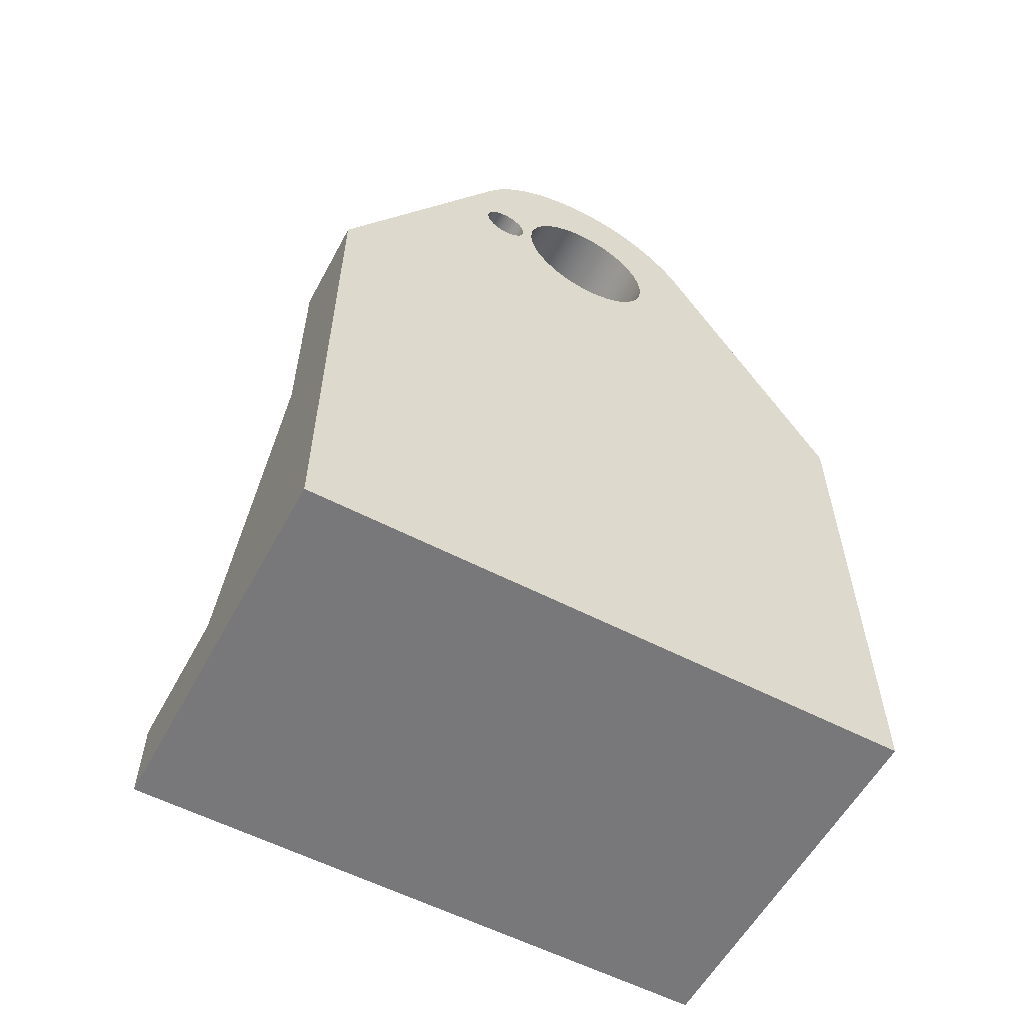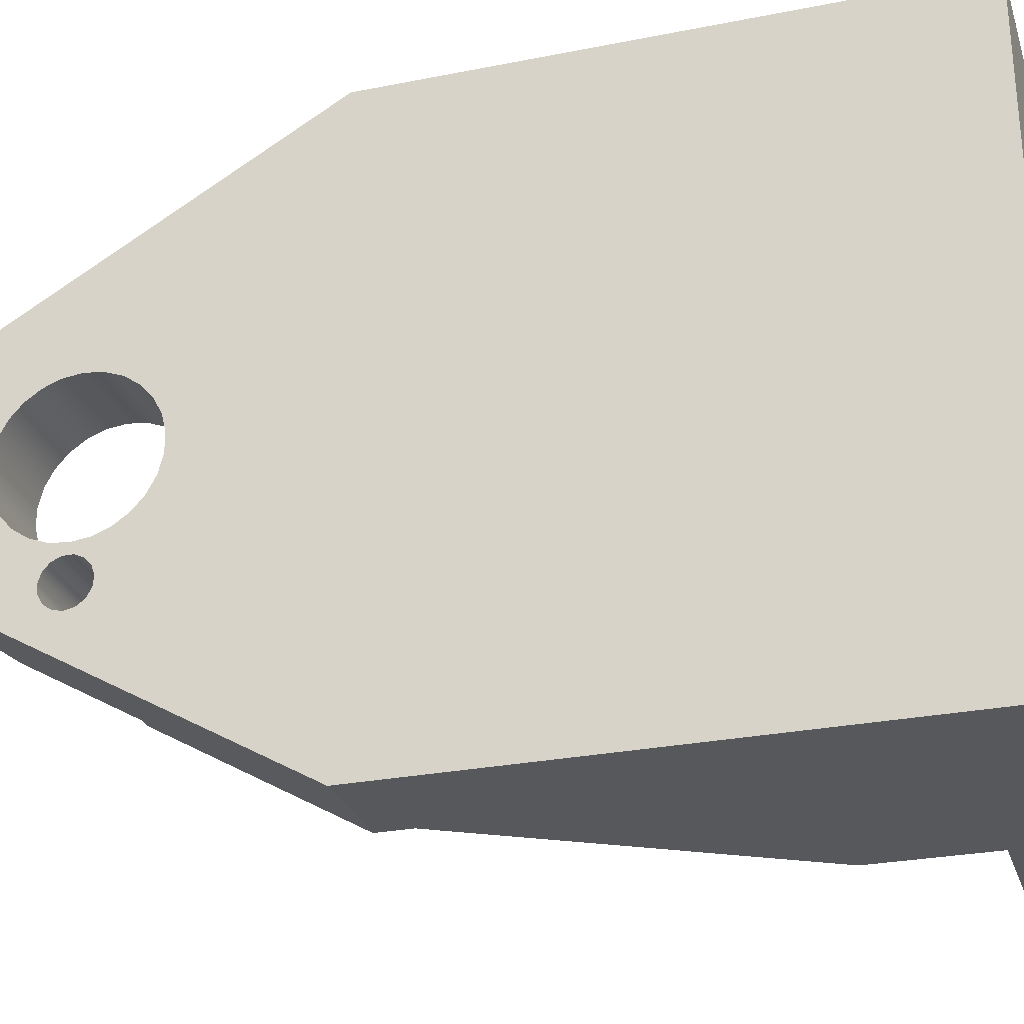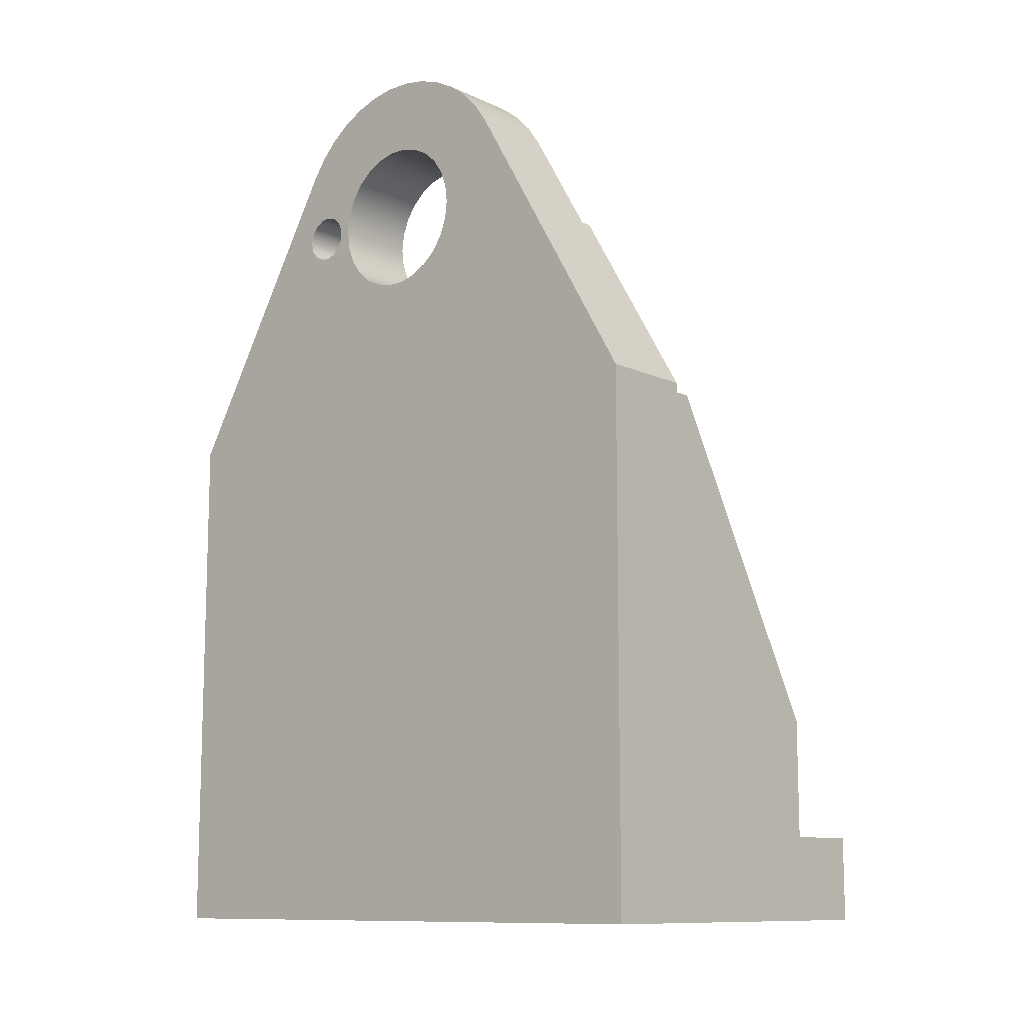
<metadata>
{"format":"obj","ext":"obj","renderer":"f3d","projection":"perspective","resolution":1024,"background":"white","views":[{"elev":-57.5,"azim":-118.3,"up":"+Y"},{"elev":-27.7,"azim":-73.1,"up":"+Z"},{"elev":-10.9,"azim":-48.3,"up":"+Y"}]}
</metadata>
<code>
v -2.431 12.78 -5.1
v -2.431 18.99 -5.1
v -2.736 18.99 -5.1
v -2.736 12.78 -5.1
v -2.431 19.06 5.059
v -2.431 12.78 5.059
v -2.736 12.78 5.059
v -2.736 19.06 5.059
v -2.431 12.78 5.059
v -2.431 12.02 5.002
v -2.431 11.28 4.833
v -2.431 10.58 4.556
v -2.431 9.918 4.176
v -2.431 9.325 3.703
v -2.431 8.808 3.147
v -2.431 8.381 2.519
v -2.431 8.051 1.835
v -2.431 7.827 1.11
v -2.431 7.714 0.3591
v -2.431 7.714 -0.4001
v -2.431 7.827 -1.151
v -2.431 8.051 -1.876
v -2.431 8.381 -2.56
v -2.431 8.808 -3.188
v -2.431 9.325 -3.744
v -2.431 9.918 -4.217
v -2.431 10.58 -4.597
v -2.431 11.28 -4.874
v -2.431 12.02 -5.043
v -2.431 12.78 -5.1
v -2.736 12.78 -5.1
v -2.736 12.02 -5.043
v -2.736 11.28 -4.874
v -2.736 10.58 -4.597
v -2.736 9.918 -4.217
v -2.736 9.325 -3.744
v -2.736 8.808 -3.188
v -2.736 8.381 -2.56
v -2.736 8.051 -1.876
v -2.736 7.827 -1.151
v -2.736 7.714 -0.4001
v -2.736 7.714 0.3591
v -2.736 7.827 1.11
v -2.736 8.051 1.835
v -2.736 8.381 2.519
v -2.736 8.808 3.147
v -2.736 9.325 3.703
v -2.736 9.918 4.176
v -2.736 10.58 4.556
v -2.736 11.28 4.833
v -2.736 12.02 5.002
v -2.736 12.78 5.059
v -2.736 19.8 -2.278
v -2.736 20.06 -2.333
v -2.736 20.27 -2.488
v -2.736 20.4 -2.717
v -2.736 20.43 -2.979
v -2.736 20.35 -3.23
v -2.736 20.17 -3.427
v -2.736 19.93 -3.534
v -2.736 19.67 -3.534
v -2.736 19.43 -3.427
v -2.736 19.25 -3.23
v -2.736 19.17 -2.979
v -2.736 19.2 -2.717
v -2.736 19.33 -2.488
v -2.736 19.54 -2.333
v -2.736 19.8 2
v -2.736 20.28 1.942
v -2.736 20.73 1.771
v -2.736 21.13 1.497
v -2.736 21.45 1.136
v -2.736 21.67 0.7092
v -2.736 21.79 0.2411
v -2.736 21.79 -0.2411
v -2.736 21.67 -0.7092
v -2.736 21.45 -1.136
v -2.736 21.13 -1.497
v -2.736 20.73 -1.771
v -2.736 20.28 -1.942
v -2.736 19.8 -2
v -2.736 19.32 -1.942
v -2.736 18.87 -1.771
v -2.736 18.47 -1.497
v -2.736 18.15 -1.136
v -2.736 17.93 -0.7092
v -2.736 17.81 -0.2411
v -2.736 17.81 0.2411
v -2.736 17.93 0.7092
v -2.736 18.15 1.136
v -2.736 18.47 1.497
v -2.736 18.87 1.771
v -2.736 19.32 1.942
v -2.736 12.78 5.059
v -2.736 12.02 5.002
v -2.736 11.28 4.833
v -2.736 10.58 4.556
v -2.736 9.918 4.176
v -2.736 9.325 3.703
v -2.736 8.808 3.147
v -2.736 8.381 2.519
v -2.736 8.051 1.835
v -2.736 7.827 1.11
v -2.736 7.714 0.3591
v -2.736 7.714 -0.4001
v -2.736 7.827 -1.151
v -2.736 8.051 -1.876
v -2.736 8.381 -2.56
v -2.736 8.808 -3.188
v -2.736 9.325 -3.744
v -2.736 9.918 -4.217
v -2.736 10.58 -4.597
v -2.736 11.28 -4.874
v -2.736 12.02 -5.043
v -2.736 12.78 -5.1
v -2.736 18.99 -5.1
v -2.736 21.81 -3.458
v -2.736 22.34 -3.092
v -2.736 22.8 -2.646
v -2.736 23.18 -2.132
v -2.736 23.48 -1.563
v -2.736 23.68 -0.9545
v -2.736 23.79 -0.3209
v -2.736 23.79 0.3209
v -2.736 23.68 0.9545
v -2.736 23.48 1.563
v -2.736 23.18 2.132
v -2.736 22.8 2.646
v -2.736 22.34 3.092
v -2.736 21.81 3.458
v -2.736 19.06 5.059
v -2.736 21.81 3.458
v -2.736 22.34 3.092
v -2.736 22.8 2.646
v -2.736 23.18 2.132
v -2.736 23.48 1.563
v -2.736 23.68 0.9545
v -2.736 23.79 0.3209
v -2.736 23.79 -0.3209
v -2.736 23.68 -0.9545
v -2.736 23.48 -1.563
v -2.736 23.18 -2.132
v -2.736 22.8 -2.646
v -2.736 22.34 -3.092
v -2.736 21.81 -3.458
v -5 21.81 -3.458
v -5 22.34 -3.092
v -5 22.8 -2.646
v -5 23.18 -2.132
v -5 23.48 -1.563
v -5 23.68 -0.9545
v -5 23.79 -0.3209
v -5 23.79 0.3209
v -5 23.68 0.9545
v -5 23.48 1.563
v -5 23.18 2.132
v -5 22.8 2.646
v -5 22.34 3.092
v -5 21.81 3.458
v -2.736 21.81 -3.458
v -2.736 18.99 -5.1
v -2.431 18.99 -5.1
v -2.431 14 -8
v -5 14 -8
v -5 21.81 -3.458
v 3.74 5.5 6.099
v 3.74 2.24 6.099
v -2.431 2.24 6.099
v -2.431 14 6.099
v -1.167 14 6.099
v 3.74 2.24 -6.099
v 3.74 5.5 -6.099
v -1.167 14 -6.099
v -2.431 14 -6.099
v -2.431 2.24 -6.099
v 3.74 2.24 6.099
v 3.74 5.5 6.099
v 3.74 5.5 7.399
v 3.74 2.24 7.399
v 3.74 5.5 6.099
v -1.167 14 6.099
v -1.167 14 7.399
v 3.74 5.5 7.399
v -1.167 14 6.099
v -2.431 14 6.099
v -2.431 14 7.399
v -1.167 14 7.399
v 3.74 5.5 -7.399
v 3.74 2.24 -7.399
v -2.431 2.24 -7.399
v -2.431 14 -7.399
v -1.167 14 -7.399
v -2.431 14 -6.099
v -1.167 14 -6.099
v -1.167 14 -7.399
v -2.431 14 -7.399
v -1.167 14 -6.099
v 3.74 5.5 -6.099
v 3.74 5.5 -7.399
v -1.167 14 -7.399
v 3.74 5.5 -6.099
v 3.74 2.24 -6.099
v 3.74 2.24 -7.399
v 3.74 5.5 -7.399
v 3.74 2.24 7.399
v 3.74 5.5 7.399
v -1.167 14 7.399
v -2.431 14 7.399
v -2.431 2.24 7.399
v -2.431 12.78 5.059
v -2.431 19.06 5.059
v -2.431 14 8
v -2.431 2.24 8
v -2.431 2.24 7.399
v -2.431 14 7.399
v -2.431 14 6.099
v -2.431 2.24 6.099
v -2.431 2.24 -6.099
v -2.431 14 -6.099
v -2.431 14 -7.399
v -2.431 2.24 -7.399
v -2.431 2.24 -8
v -2.431 14 -8
v -2.431 18.99 -5.1
v -2.431 12.78 -5.1
v -2.431 12.02 -5.043
v -2.431 11.28 -4.874
v -2.431 10.58 -4.597
v -2.431 9.918 -4.217
v -2.431 9.325 -3.744
v -2.431 8.808 -3.188
v -2.431 8.381 -2.56
v -2.431 8.051 -1.876
v -2.431 7.827 -1.151
v -2.431 7.714 -0.4001
v -2.431 7.714 0.3591
v -2.431 7.827 1.11
v -2.431 8.051 1.835
v -2.431 8.381 2.519
v -2.431 8.808 3.147
v -2.431 9.325 3.703
v -2.431 9.918 4.176
v -2.431 10.58 4.556
v -2.431 11.28 4.833
v -2.431 12.02 5.002
v -2.736 19.8 -2.278
v -2.736 19.54 -2.333
v -2.736 19.33 -2.488
v -2.736 19.2 -2.717
v -2.736 19.17 -2.979
v -2.736 19.25 -3.23
v -2.736 19.43 -3.427
v -2.736 19.67 -3.534
v -2.736 19.93 -3.534
v -2.736 20.17 -3.427
v -2.736 20.35 -3.23
v -2.736 20.43 -2.979
v -2.736 20.4 -2.717
v -2.736 20.27 -2.488
v -2.736 20.06 -2.333
v -5 19.8 -3.548
v -5 19.54 -3.493
v -5 19.33 -3.338
v -5 19.2 -3.109
v -5 19.17 -2.847
v -5 19.25 -2.595
v -5 19.43 -2.399
v -5 19.67 -2.292
v -5 19.93 -2.292
v -5 20.17 -2.399
v -5 20.35 -2.595
v -5 20.43 -2.847
v -5 20.4 -3.109
v -5 20.27 -3.338
v -5 20.06 -3.493
v -2.736 19.67 -3.534
v -5 19.8 -3.548
v -2.736 19.8 2
v -2.736 19.32 1.942
v -2.736 18.87 1.771
v -2.736 18.47 1.497
v -2.736 18.15 1.136
v -2.736 17.93 0.7092
v -2.736 17.81 0.2411
v -2.736 17.81 -0.2411
v -2.736 17.93 -0.7092
v -2.736 18.15 -1.136
v -2.736 18.47 -1.497
v -2.736 18.87 -1.771
v -2.736 19.32 -1.942
v -2.736 19.8 -2
v -2.736 20.28 -1.942
v -2.736 20.73 -1.771
v -2.736 21.13 -1.497
v -2.736 21.45 -1.136
v -2.736 21.67 -0.7092
v -2.736 21.79 -0.2411
v -2.736 21.79 0.2411
v -2.736 21.67 0.7092
v -2.736 21.45 1.136
v -2.736 21.13 1.497
v -2.736 20.73 1.771
v -2.736 20.28 1.942
v -5 19.8 -2
v -5 19.32 -1.942
v -5 18.87 -1.771
v -5 18.47 -1.497
v -5 18.15 -1.136
v -5 17.93 -0.7092
v -5 17.81 -0.2411
v -5 17.81 0.2411
v -5 17.93 0.7092
v -5 18.15 1.136
v -5 18.47 1.497
v -5 18.87 1.771
v -5 19.32 1.942
v -5 19.8 2
v -5 20.28 1.942
v -5 20.73 1.771
v -5 21.13 1.497
v -5 21.45 1.136
v -5 21.67 0.7092
v -5 21.79 0.2411
v -5 21.79 -0.2411
v -5 21.67 -0.7092
v -5 21.45 -1.136
v -5 21.13 -1.497
v -5 20.73 -1.771
v -5 20.28 -1.942
v -2.736 19.8 -2
v -5 19.8 -2
v -2.736 19.06 5.059
v -2.736 21.81 3.458
v -5 21.81 3.458
v -5 14 8
v -2.431 14 8
v -2.431 19.06 5.059
v 5 2.24 8
v 5 2.24 -8
v -2.431 2.24 -8
v -2.431 2.24 -7.399
v 3.74 2.24 -7.399
v 3.74 2.24 -6.099
v -2.431 2.24 -6.099
v -2.431 2.24 6.099
v 3.74 2.24 6.099
v 3.74 2.24 7.399
v -2.431 2.24 7.399
v -2.431 2.24 8
v -5 0 8
v 5 0 8
v 5 2.24 8
v -2.431 2.24 8
v -2.431 14 8
v -5 14 8
v -5 19.8 -3.548
v -5 20.06 -3.493
v -5 20.27 -3.338
v -5 20.4 -3.109
v -5 20.43 -2.847
v -5 20.35 -2.595
v -5 20.17 -2.399
v -5 19.93 -2.292
v -5 19.67 -2.292
v -5 19.43 -2.399
v -5 19.25 -2.595
v -5 19.17 -2.847
v -5 19.2 -3.109
v -5 19.33 -3.338
v -5 19.54 -3.493
v -5 19.8 -2
v -5 20.28 -1.942
v -5 20.73 -1.771
v -5 21.13 -1.497
v -5 21.45 -1.136
v -5 21.67 -0.7092
v -5 21.79 -0.2411
v -5 21.79 0.2411
v -5 21.67 0.7092
v -5 21.45 1.136
v -5 21.13 1.497
v -5 20.73 1.771
v -5 20.28 1.942
v -5 19.8 2
v -5 19.32 1.942
v -5 18.87 1.771
v -5 18.47 1.497
v -5 18.15 1.136
v -5 17.93 0.7092
v -5 17.81 0.2411
v -5 17.81 -0.2411
v -5 17.93 -0.7092
v -5 18.15 -1.136
v -5 18.47 -1.497
v -5 18.87 -1.771
v -5 19.32 -1.942
v -5 0 -8
v -5 0 8
v -5 14 8
v -5 21.81 3.458
v -5 22.34 3.092
v -5 22.8 2.646
v -5 23.18 2.132
v -5 23.48 1.563
v -5 23.68 0.9545
v -5 23.79 0.3209
v -5 23.79 -0.3209
v -5 23.68 -0.9545
v -5 23.48 -1.563
v -5 23.18 -2.132
v -5 22.8 -2.646
v -5 22.34 -3.092
v -5 21.81 -3.458
v -5 14 -8
v 5 0 -8
v -5 0 -8
v -5 14 -8
v -2.431 14 -8
v -2.431 2.24 -8
v 5 2.24 -8
v 5 0 8
v 5 0 -8
v 5 2.24 -8
v 5 2.24 8
v 5 0 -8
v 5 0 8
v -5 0 8
v -5 0 -8
g f882bb18-e29c-11ea-bc6c-54bf646e7e1f
f 1 2 4
f 4 2 3
g f8857a52-e29c-11ea-97d9-54bf646e7e1f
f 5 6 8
f 8 6 7
g f888395e-e29c-11ea-9ad7-54bf646e7e1f
f 52 9 51
f 51 9 10
f 51 10 50
f 50 10 11
f 50 11 49
f 49 11 12
f 49 12 48
f 48 12 13
f 48 13 47
f 47 13 14
f 47 14 46
f 46 14 15
f 46 15 45
f 45 15 16
f 45 16 44
f 44 16 17
f 44 17 43
f 43 17 18
f 43 18 42
f 42 18 19
f 42 19 41
f 41 19 20
f 41 20 40
f 40 20 21
f 40 21 39
f 39 21 22
f 39 22 38
f 38 22 23
f 38 23 37
f 37 23 24
f 37 24 36
f 36 24 25
f 36 25 35
f 35 25 26
f 35 26 34
f 34 26 27
f 34 27 33
f 33 27 28
f 33 28 32
f 32 28 29
f 32 29 31
f 31 29 30
g f88ad170-e29c-11ea-a28a-54bf646e7e1f
f 67 53 81
f 81 53 54
f 81 54 80
f 80 54 55
f 80 55 79
f 79 55 56
f 79 56 119
f 119 56 118
f 118 56 57
f 118 57 117
f 117 57 58
f 117 58 59
f 59 60 117
f 117 60 116
f 116 60 61
f 116 61 62
f 62 63 116
f 116 63 115
f 115 63 64
f 115 64 84
f 84 64 65
f 84 65 83
f 83 65 66
f 83 66 82
f 82 66 67
f 82 67 81
f 69 130 68
f 68 130 131
f 68 131 93
f 93 131 92
f 92 131 94
f 92 94 91
f 91 94 90
f 90 94 98
f 90 98 99
f 130 69 129
f 129 69 70
f 129 70 128
f 128 70 71
f 128 71 127
f 127 71 72
f 127 72 126
f 126 72 73
f 126 73 125
f 125 73 74
f 125 74 124
f 124 74 75
f 124 75 123
f 123 75 122
f 122 75 76
f 122 76 121
f 121 76 77
f 121 77 120
f 120 77 78
f 120 78 119
f 119 78 79
f 84 85 115
f 115 85 111
f 115 111 112
f 111 85 110
f 110 85 86
f 110 86 109
f 109 86 108
f 108 86 107
f 107 86 87
f 107 87 106
f 106 87 105
f 105 87 104
f 104 87 88
f 104 88 103
f 103 88 102
f 102 88 89
f 102 89 101
f 101 89 100
f 100 89 99
f 99 89 90
f 95 96 94
f 94 96 97
f 94 97 98
f 112 113 115
f 115 113 114
g f60f2318-e29c-11ea-82bc-54bf646e7e1f
f 159 132 158
f 158 132 133
f 158 133 157
f 157 133 134
f 157 134 156
f 156 134 135
f 156 135 155
f 155 135 136
f 155 136 154
f 154 136 137
f 154 137 153
f 153 137 138
f 153 138 152
f 152 138 139
f 152 139 151
f 151 139 140
f 151 140 150
f 150 140 141
f 150 141 149
f 149 141 142
f 149 142 148
f 148 142 143
f 148 143 147
f 147 143 144
f 147 144 146
f 146 144 145
g f61193f8-e29c-11ea-8b0e-54bf646e7e1f
f 160 161 165
f 165 161 164
f 164 161 163
f 163 161 162
g f77d0aca-e29c-11ea-89d8-54bf646e7e1f
f 167 168 166
f 166 168 170
f 170 168 169
g f7852122-e29c-11ea-ab16-54bf646e7e1f
f 171 172 175
f 175 172 173
f 175 173 174
g 65f2d0e5-2466-3b59-a633-34378b9f2393
f 176 177 179
f 179 177 178
g f6ba56f6-e29c-11ea-84b0-54bf646e7e1f
f 180 181 183
f 183 181 182
g f6b80d36-e29c-11ea-a15c-54bf646e7e1f
f 184 185 187
f 187 185 186
g f6b5751a-e29c-11ea-a6a5-54bf646e7e1f
f 189 190 188
f 188 190 192
f 192 190 191
g 2f2e01a3-e591-3054-9f63-0000a38e9fcc
f 193 194 196
f 196 194 195
g ca4d6c56-8a5b-3a9a-b225-f14549e5e453
f 197 198 200
f 200 198 199
g f6bc52c8-e29c-11ea-a094-54bf646e7e1f
f 201 202 204
f 204 202 203
g f6be4e9a-e29c-11ea-8add-54bf646e7e1f
f 205 206 209
f 209 206 207
f 209 207 208
g f6164f06-e29c-11ea-9951-54bf646e7e1f
f 245 210 216
f 216 210 211
f 216 211 215
f 215 211 212
f 215 212 214
f 214 212 213
f 245 216 244
f 244 216 217
f 244 217 243
f 243 217 242
f 242 217 241
f 241 217 240
f 240 217 239
f 239 217 238
f 238 217 237
f 237 217 236
f 236 217 218
f 236 218 235
f 235 218 234
f 234 218 233
f 233 218 232
f 232 218 231
f 231 218 230
f 230 218 229
f 229 218 228
f 228 218 227
f 227 218 219
f 227 219 226
f 226 219 225
f 225 219 224
f 224 219 220
f 224 220 223
f 223 220 222
f 222 220 221
g f60a4112-e29c-11ea-aaf3-54bf646e7e1f
f 247 268 246
f 246 268 269
f 246 269 260
f 260 269 270
f 260 270 259
f 259 270 271
f 259 271 258
f 258 271 272
f 258 272 257
f 257 272 273
f 257 273 256
f 256 273 274
f 256 274 255
f 255 274 275
f 255 275 254
f 254 275 277
f 254 277 253
f 276 261 262
f 276 262 252
f 252 262 263
f 252 263 251
f 251 263 264
f 251 264 250
f 250 264 265
f 250 265 249
f 249 265 266
f 249 266 248
f 248 266 267
f 248 267 247
f 247 267 268
g f60cd928-e29c-11ea-96a5-54bf646e7e1f
f 279 316 278
f 278 316 317
f 278 317 303
f 303 317 318
f 303 318 302
f 302 318 319
f 302 319 301
f 301 319 320
f 301 320 300
f 300 320 321
f 300 321 299
f 299 321 322
f 299 322 298
f 298 322 323
f 298 323 297
f 297 323 324
f 297 324 296
f 296 324 325
f 296 325 295
f 295 325 326
f 295 326 294
f 294 326 327
f 294 327 293
f 293 327 328
f 293 328 292
f 292 328 329
f 292 329 291
f 291 329 331
f 330 304 290
f 290 304 305
f 290 305 289
f 289 305 306
f 289 306 288
f 288 306 307
f 288 307 287
f 287 307 308
f 287 308 286
f 286 308 309
f 286 309 285
f 285 309 310
f 285 310 284
f 284 310 311
f 284 311 283
f 283 311 312
f 283 312 282
f 282 312 313
f 282 313 281
f 281 313 314
f 281 314 280
f 280 314 315
f 280 315 279
f 279 315 316
g f61404dc-e29c-11ea-8065-54bf646e7e1f
f 333 334 332
f 332 334 335
f 332 335 336
f 336 337 332
g f56faed8-e29c-11ea-9e2c-54bf646e7e1f
f 339 346 338
f 338 346 347
f 338 347 349
f 349 347 348
f 340 342 339
f 339 342 343
f 339 343 346
f 346 343 345
f 345 343 344
f 340 341 342
g f5685c18-e29c-11ea-ac83-54bf646e7e1f
f 355 350 353
f 353 350 351
f 353 351 352
f 353 354 355
g f56a57be-e29c-11ea-82b5-54bf646e7e1f
f 357 413 356
f 356 413 414
f 356 414 370
f 370 414 369
f 369 414 368
f 368 414 394
f 368 394 367
f 367 394 395
f 367 395 366
f 366 395 365
f 365 395 396
f 365 396 364
f 364 396 371
f 364 371 363
f 363 371 372
f 363 372 362
f 362 372 373
f 362 373 361
f 361 373 412
f 361 412 360
f 360 412 413
f 360 413 359
f 359 413 358
f 358 413 357
f 412 373 411
f 411 373 374
f 411 374 410
f 410 374 375
f 410 375 409
f 409 375 376
f 409 376 408
f 408 376 377
f 408 377 407
f 407 377 378
f 407 378 406
f 406 378 405
f 405 378 379
f 405 379 404
f 404 379 380
f 404 380 403
f 403 380 381
f 403 381 402
f 402 381 382
f 402 382 401
f 401 382 383
f 401 383 400
f 400 383 384
f 400 384 385
f 400 385 399
f 399 385 386
f 399 386 387
f 387 388 399
f 399 388 389
f 399 389 398
f 398 389 390
f 398 390 391
f 398 391 397
f 397 391 392
f 397 392 414
f 414 392 393
f 414 393 394
g f56c0548-e29c-11ea-831a-54bf646e7e1f
f 420 415 419
f 419 415 416
f 419 416 417
f 417 418 419
g f56d8bda-e29c-11ea-bd1e-54bf646e7e1f
f 421 422 424
f 424 422 423
g f571353e-e29c-11ea-83bc-54bf646e7e1f
f 426 427 425
f 425 427 428

</code>
